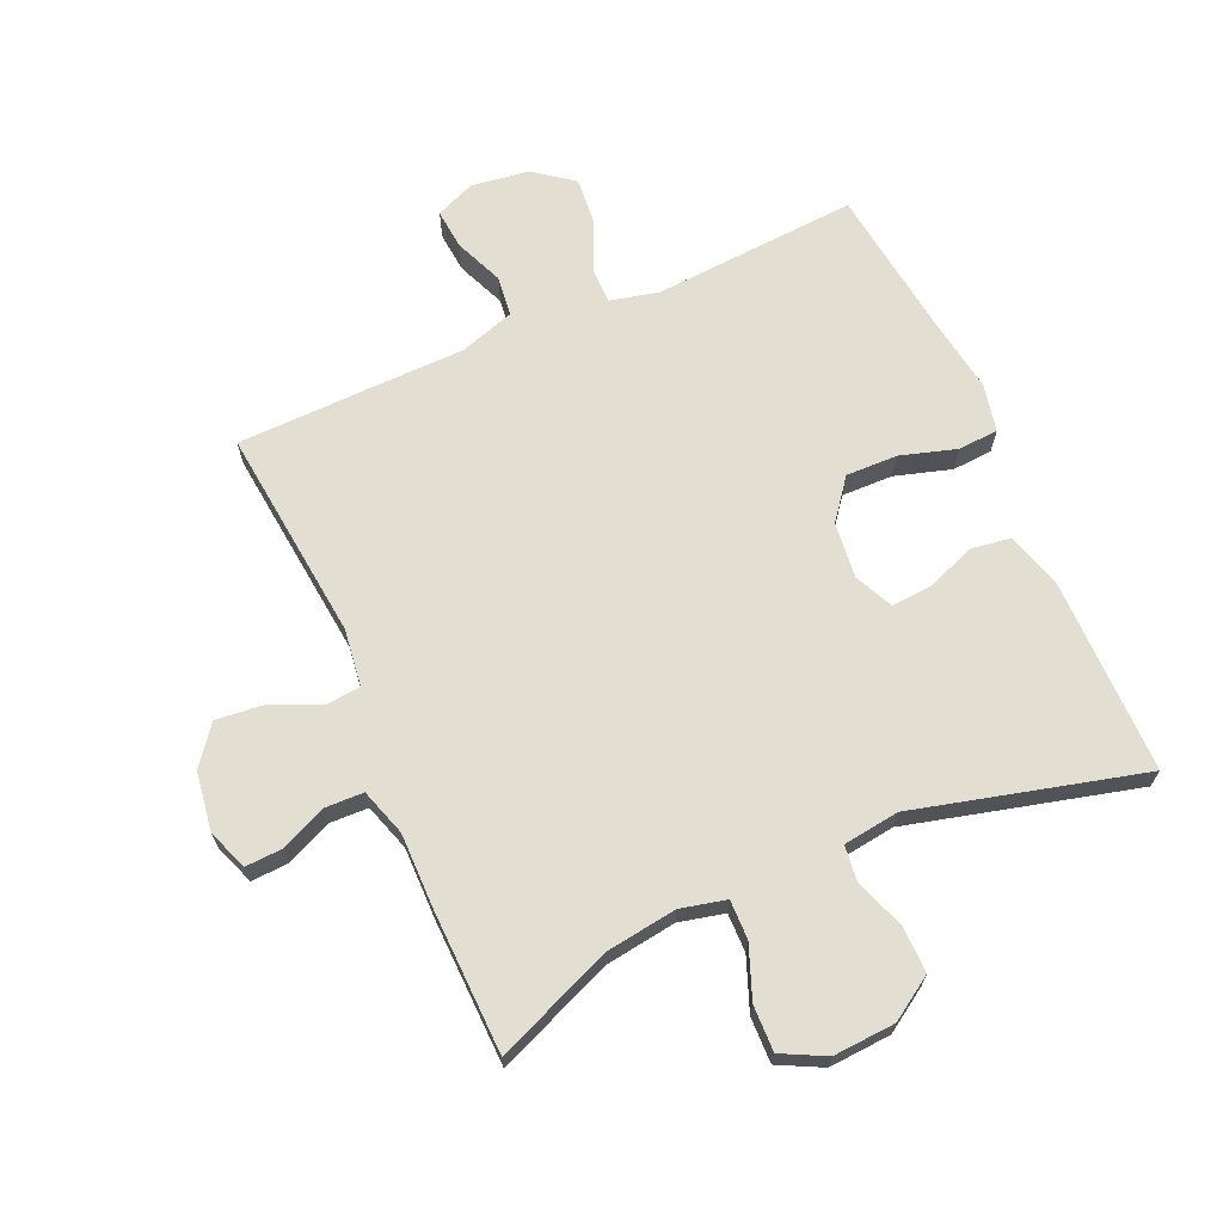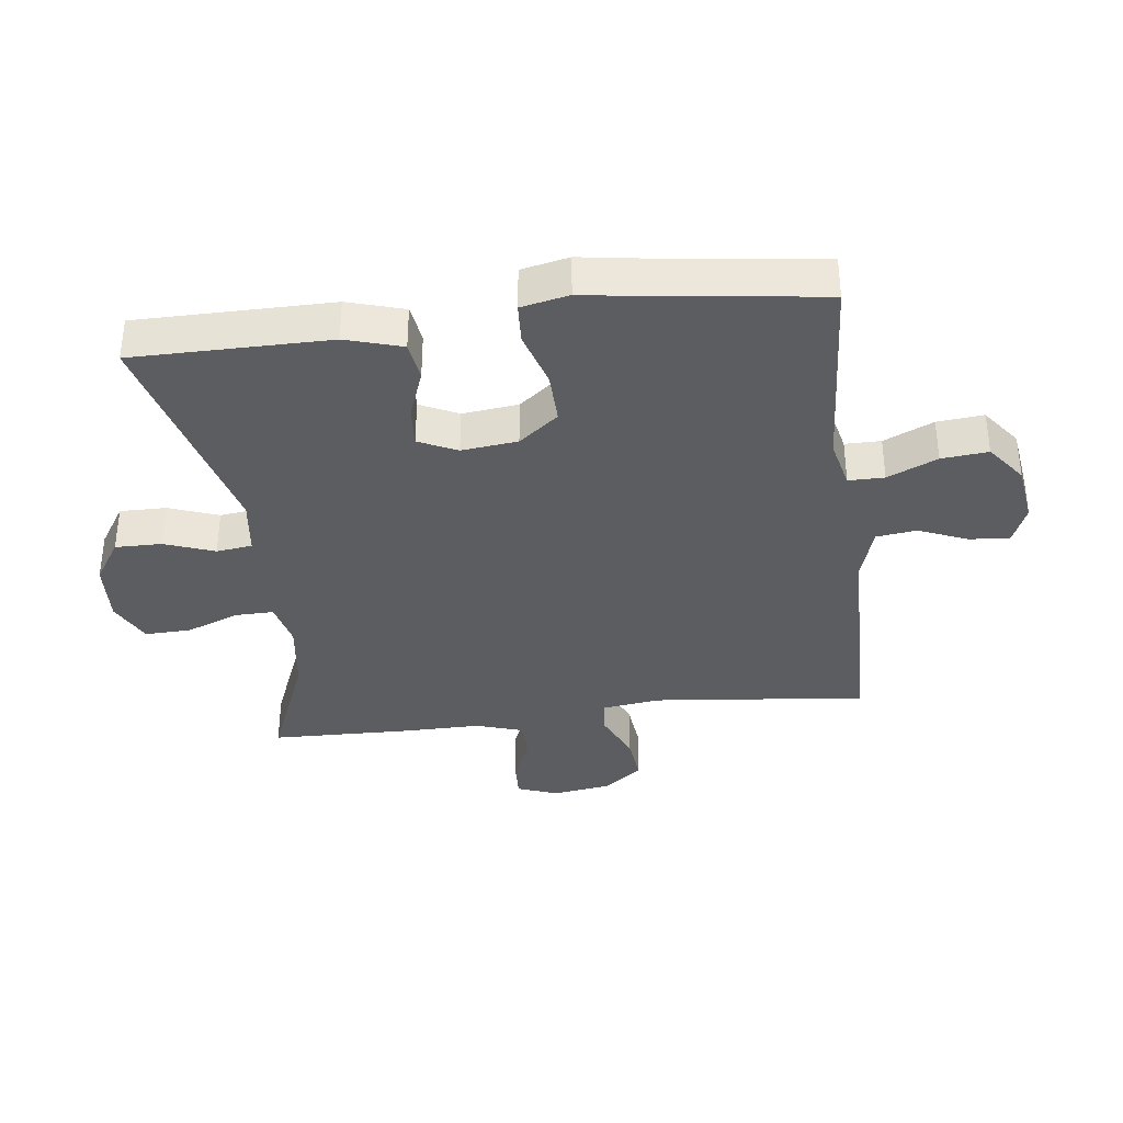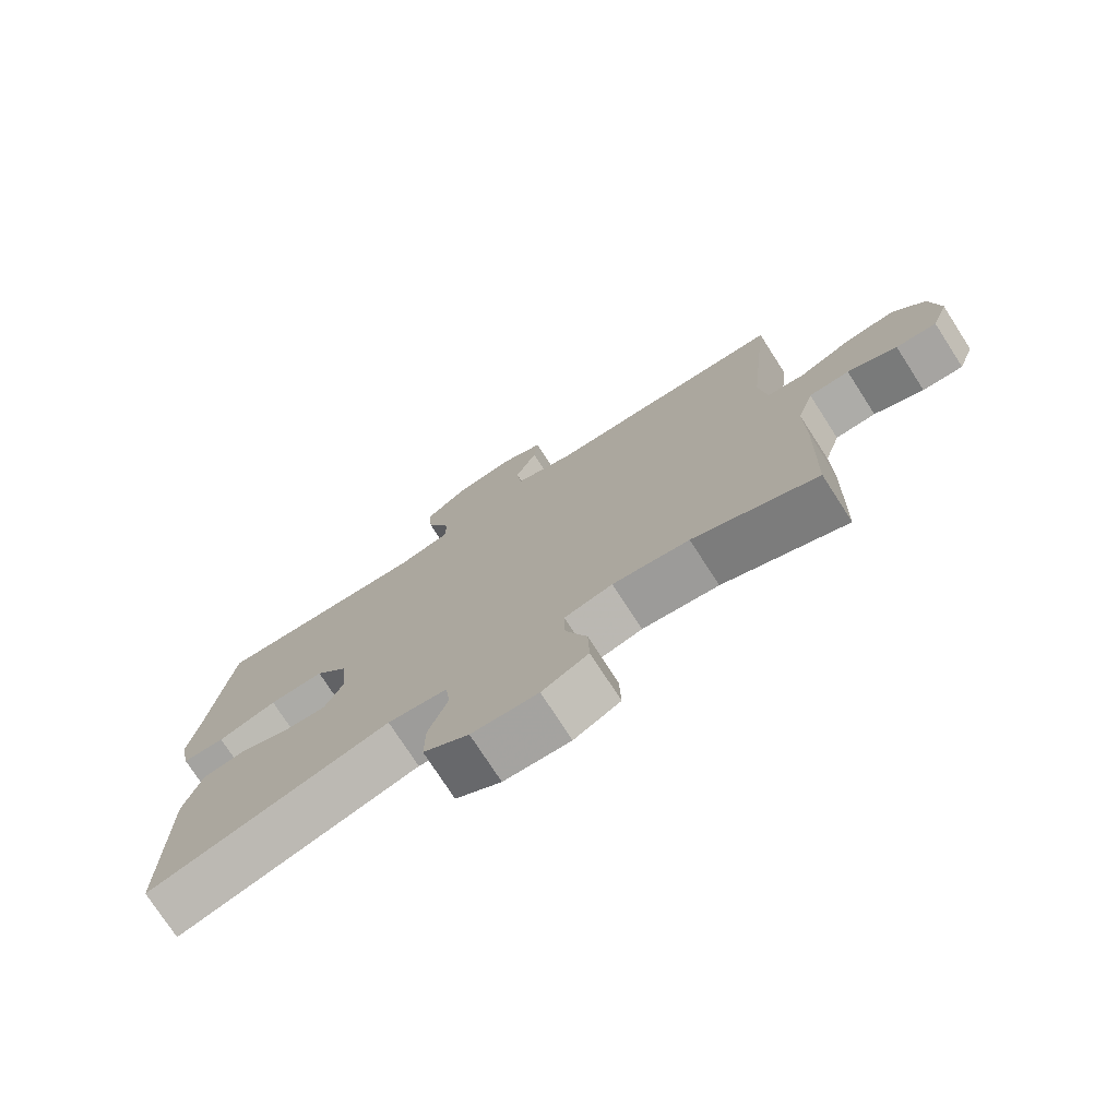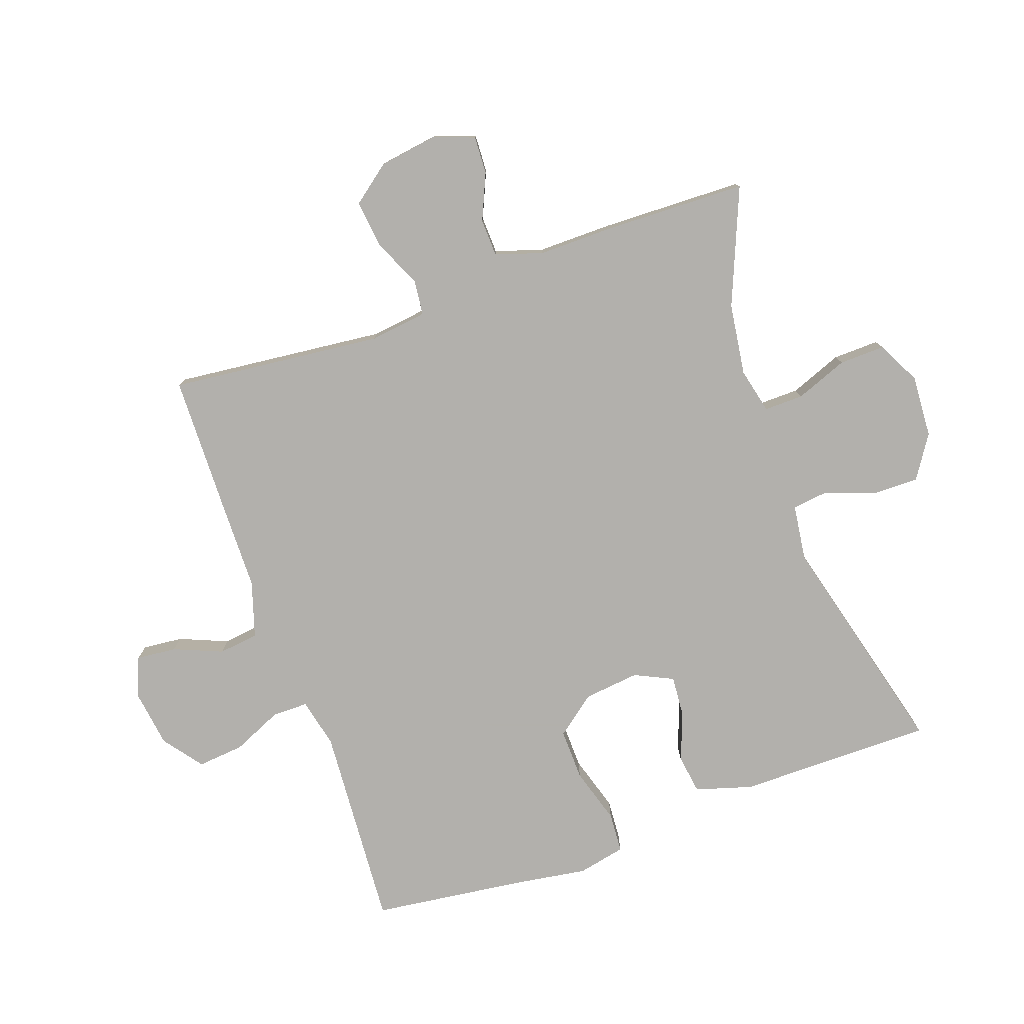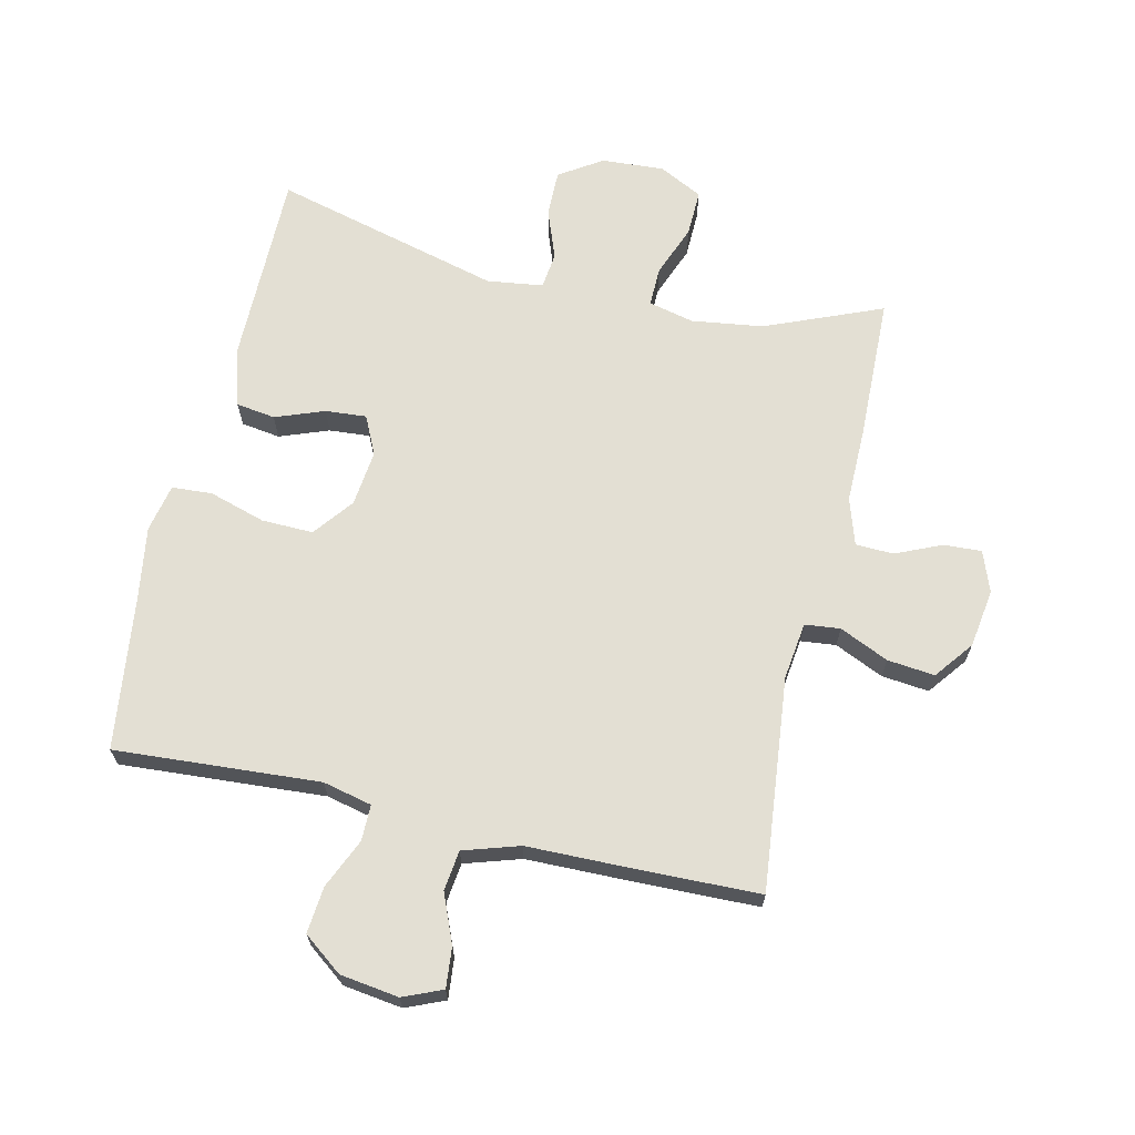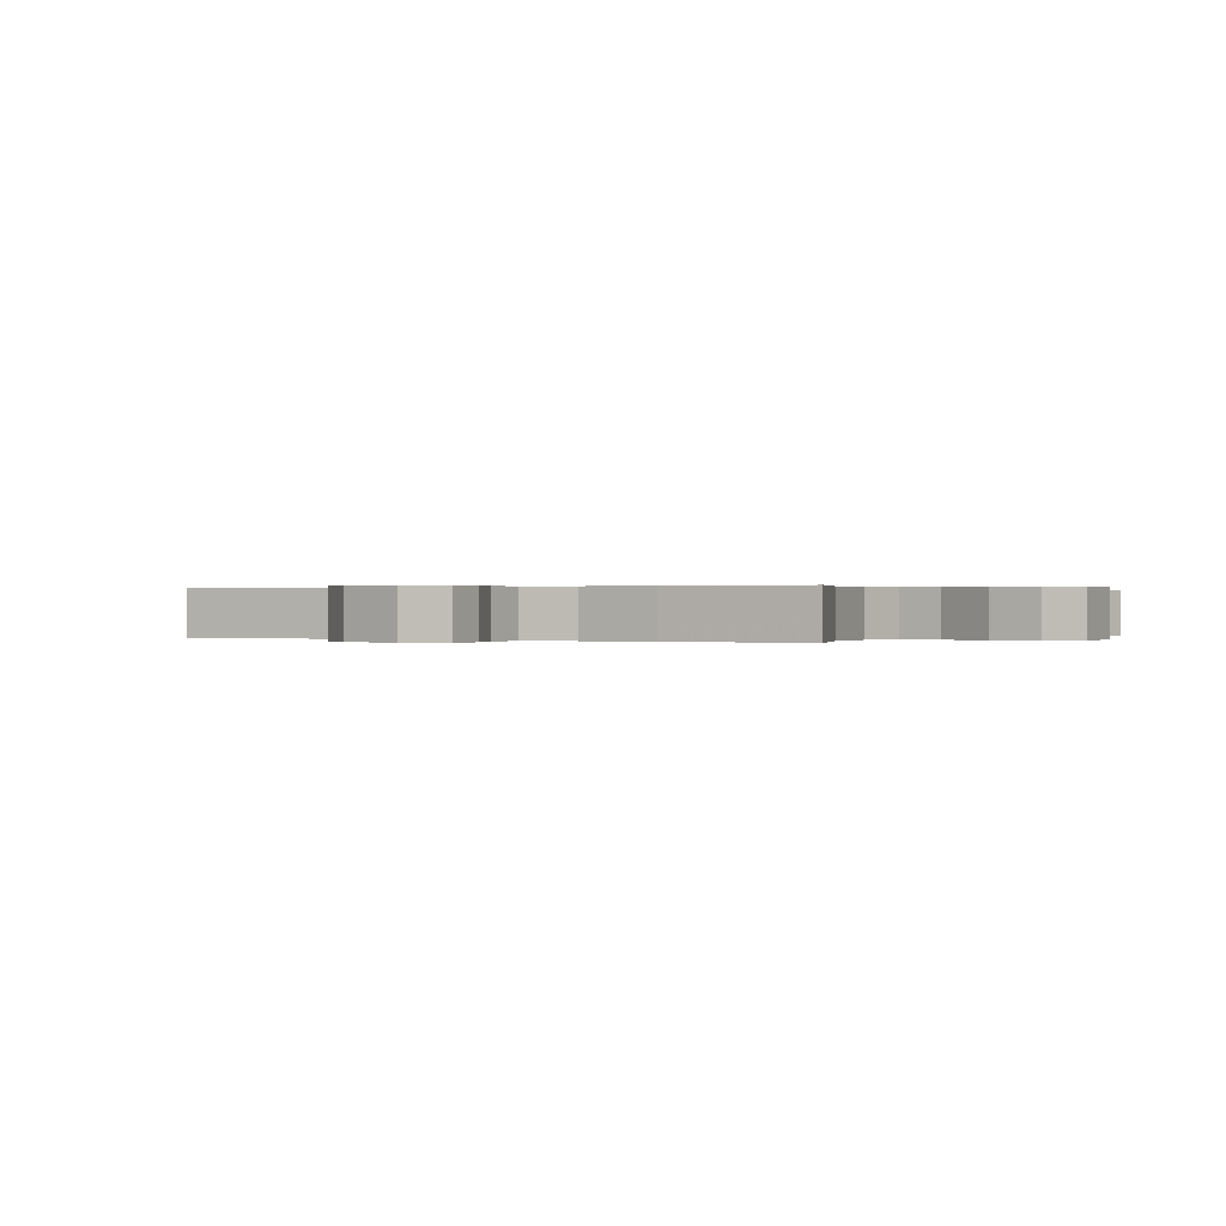
<metadata>
{"format":"obj","ext":"obj","renderer":"f3d","projection":"perspective","resolution":1024,"background":"white","views":[{"elev":67.7,"azim":156.1,"up":"+Y"},{"elev":-36.3,"azim":-82.8,"up":"+Y"},{"elev":-75.4,"azim":32.8,"up":"+Z"},{"elev":-78.6,"azim":109.5,"up":"+Y"},{"elev":67.1,"azim":12.9,"up":"+Y"},{"elev":0.1,"azim":121.6,"up":"+Y"}]}
</metadata>
<code>
v -0.5 0.07 0.5
v -0.175 0.07 0.478
v -0.097 0.07 0.496
v -0.097 0.07 0.553
v -0.132 0.07 0.632
v -0.139 0.07 0.706
v -0.077 0.07 0.753
v 0.016 0.07 0.766
v 0.078 0.07 0.74
v 0.072 0.07 0.676
v 0.04 0.07 0.599
v 0.048 0.07 0.535
v 0.137 0.07 0.507
v 0.273 0.07 0.505
v 0.5 0.07 0.5
v 0.464 0.07 0.161
v 0.476 0.07 0.07
v 0.532 0.07 0.064
v 0.61 0.07 0.099
v 0.685 0.07 0.107
v 0.732 0.07 0.046
v 0.746 0.07 -0.047
v 0.722 0.07 -0.112
v 0.662 0.07 -0.109
v 0.589 0.07 -0.077
v 0.529 0.07 -0.079
v 0.505 0.07 -0.154
v 0.506 0.07 -0.272
v 0.5 0.07 -0.5
v 0.315 0.07 -0.424
v 0.201 0.07 -0.408
v 0.129 0.07 -0.425
v 0.13 0.07 -0.487
v 0.162 0.07 -0.57
v 0.164 0.07 -0.643
v 0.095 0.07 -0.678
v -0.004 0.07 -0.672
v -0.072 0.07 -0.628
v -0.071 0.07 -0.554
v -0.042 0.07 -0.475
v -0.049 0.07 -0.418
v -0.138 0.07 -0.406
v -0.5 0.07 -0.5
v -0.5 0.07 -0.324
v -0.5 0.07 -0.189
v -0.473 0.07 -0.099
v -0.411 0.07 -0.09
v -0.333 0.07 -0.119
v -0.268 0.07 -0.124
v -0.239 0.07 -0.063
v -0.249 0.07 0.026
v -0.298 0.07 0.089
v -0.38 0.07 0.087
v -0.469 0.07 0.06
v -0.533 0.07 0.064
v -0.549 0.07 0.14
v -0.531 0.07 0.257
v -0.5 0 0.5
v -0.175 0 0.478
v -0.097 0 0.496
v -0.097 0 0.553
v -0.132 0 0.632
v -0.139 0 0.706
v -0.077 0 0.753
v 0.016 0 0.766
v 0.078 0 0.74
v 0.072 0 0.676
v 0.04 0 0.599
v 0.048 0 0.535
v 0.137 0 0.507
v 0.273 0 0.505
v 0.5 0 0.5
v 0.464 0 0.161
v 0.476 0 0.07
v 0.532 0 0.064
v 0.61 0 0.099
v 0.685 0 0.107
v 0.732 0 0.046
v 0.746 0 -0.047
v 0.722 0 -0.112
v 0.662 0 -0.109
v 0.589 0 -0.077
v 0.529 0 -0.079
v 0.505 0 -0.154
v 0.506 0 -0.272
v 0.5 0 -0.5
v 0.315 0 -0.424
v 0.201 0 -0.408
v 0.129 0 -0.425
v 0.13 0 -0.487
v 0.162 0 -0.57
v 0.164 0 -0.643
v 0.095 0 -0.678
v -0.004 0 -0.672
v -0.072 0 -0.628
v -0.071 0 -0.554
v -0.042 0 -0.475
v -0.049 0 -0.418
v -0.138 0 -0.406
v -0.5 0 -0.5
v -0.5 0 -0.324
v -0.5 0 -0.189
v -0.473 0 -0.099
v -0.411 0 -0.09
v -0.333 0 -0.119
v -0.268 0 -0.124
v -0.239 0 -0.063
v -0.249 0 0.026
v -0.298 0 0.089
v -0.38 0 0.087
v -0.469 0 0.06
v -0.533 0 0.064
v -0.549 0 0.14
v -0.531 0 0.257
f 55 56 57
f 54 55 57
f 53 54 57
f 57 1 2
f 53 57 2
f 52 53 2
f 51 52 2 3
f 50 51 3
f 46 47 48
f 45 46 48
f 44 45 48
f 44 48 49
f 43 44 49
f 42 43 49
f 41 42 49 50
f 38 39 40
f 37 38 40
f 36 37 40
f 35 36 40
f 34 35 40
f 33 34 40
f 32 33 40 41
f 41 50 3
f 32 41 3
f 31 32 3
f 27 28 29 30
f 31 3 4
f 30 31 4
f 27 30 4
f 26 27 4
f 23 24 25
f 22 23 25
f 21 22 25
f 20 21 25
f 19 20 25
f 18 19 25
f 17 18 25 26
f 13 14 15 16
f 12 13 16 17
f 9 10 11
f 8 9 11
f 7 8 11
f 6 7 11
f 5 6 11
f 4 5 11
f 4 11 12
f 4 12 17 26
f 114 113 112
f 114 112 111
f 114 111 110
f 59 58 114
f 59 114 110
f 59 110 109
f 60 59 109 108
f 60 108 107
f 105 104 103
f 105 103 102
f 105 102 101
f 106 105 101
f 106 101 100
f 106 100 99
f 107 106 99 98
f 97 96 95
f 97 95 94
f 97 94 93
f 97 93 92
f 97 92 91
f 97 91 90
f 98 97 90 89
f 60 107 98
f 60 98 89
f 60 89 88
f 87 86 85 84
f 61 60 88
f 61 88 87
f 61 87 84
f 61 84 83
f 82 81 80
f 82 80 79
f 82 79 78
f 82 78 77
f 82 77 76
f 82 76 75
f 83 82 75 74
f 73 72 71 70
f 74 73 70 69
f 68 67 66
f 68 66 65
f 68 65 64
f 68 64 63
f 68 63 62
f 68 62 61
f 69 68 61
f 83 74 69 61
f 1 58 59 2
f 2 59 60 3
f 3 60 61 4
f 4 61 62 5
f 5 62 63 6
f 6 63 64 7
f 7 64 65 8
f 8 65 66 9
f 9 66 67 10
f 10 67 68 11
f 11 68 69 12
f 12 69 70 13
f 13 70 71 14
f 14 71 72 15
f 15 72 73 16
f 16 73 74 17
f 17 74 75 18
f 18 75 76 19
f 19 76 77 20
f 20 77 78 21
f 21 78 79 22
f 22 79 80 23
f 23 80 81 24
f 24 81 82 25
f 25 82 83 26
f 26 83 84 27
f 27 84 85 28
f 28 85 86 29
f 29 86 87 30
f 30 87 88 31
f 31 88 89 32
f 32 89 90 33
f 33 90 91 34
f 34 91 92 35
f 35 92 93 36
f 36 93 94 37
f 37 94 95 38
f 38 95 96 39
f 39 96 97 40
f 40 97 98 41
f 41 98 99 42
f 42 99 100 43
f 43 100 101 44
f 44 101 102 45
f 45 102 103 46
f 46 103 104 47
f 47 104 105 48
f 48 105 106 49
f 49 106 107 50
f 50 107 108 51
f 51 108 109 52
f 52 109 110 53
f 53 110 111 54
f 54 111 112 55
f 55 112 113 56
f 56 113 114 57
f 57 114 58 1

</code>
